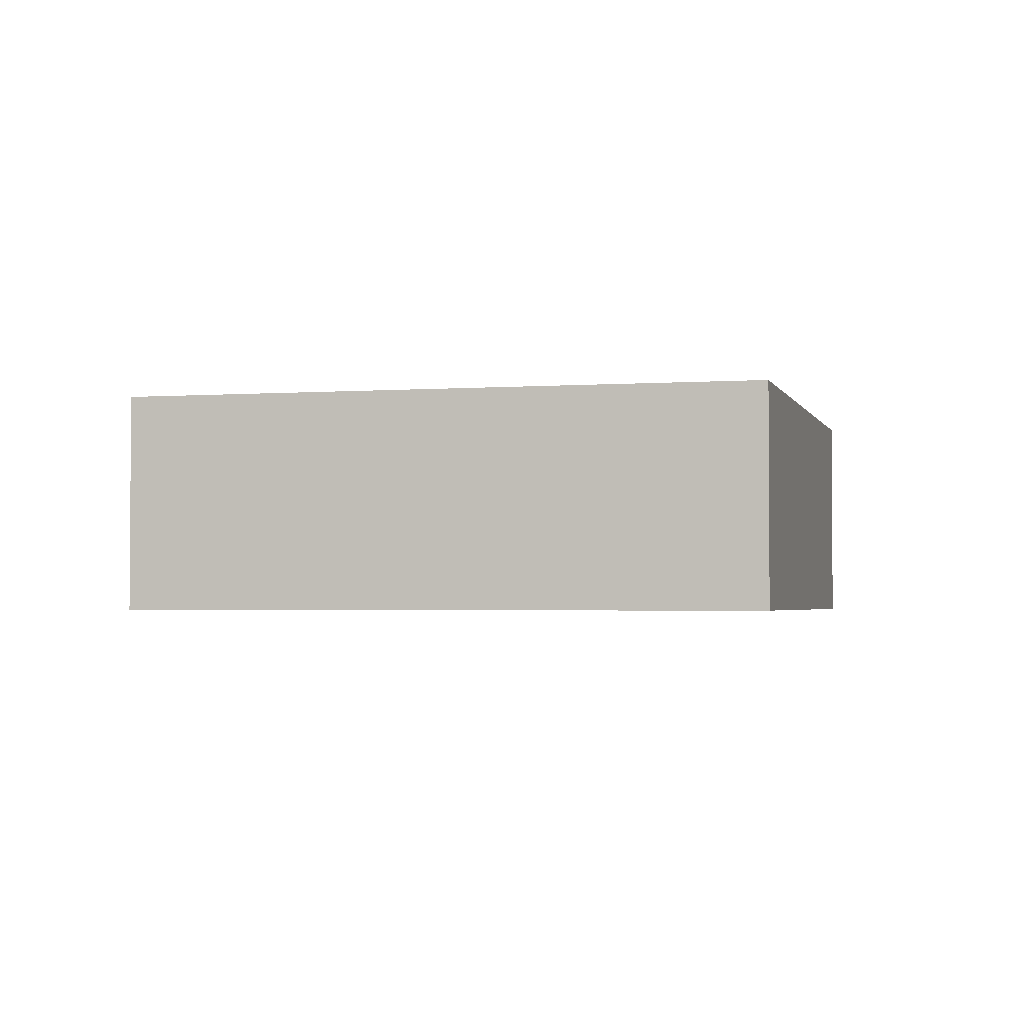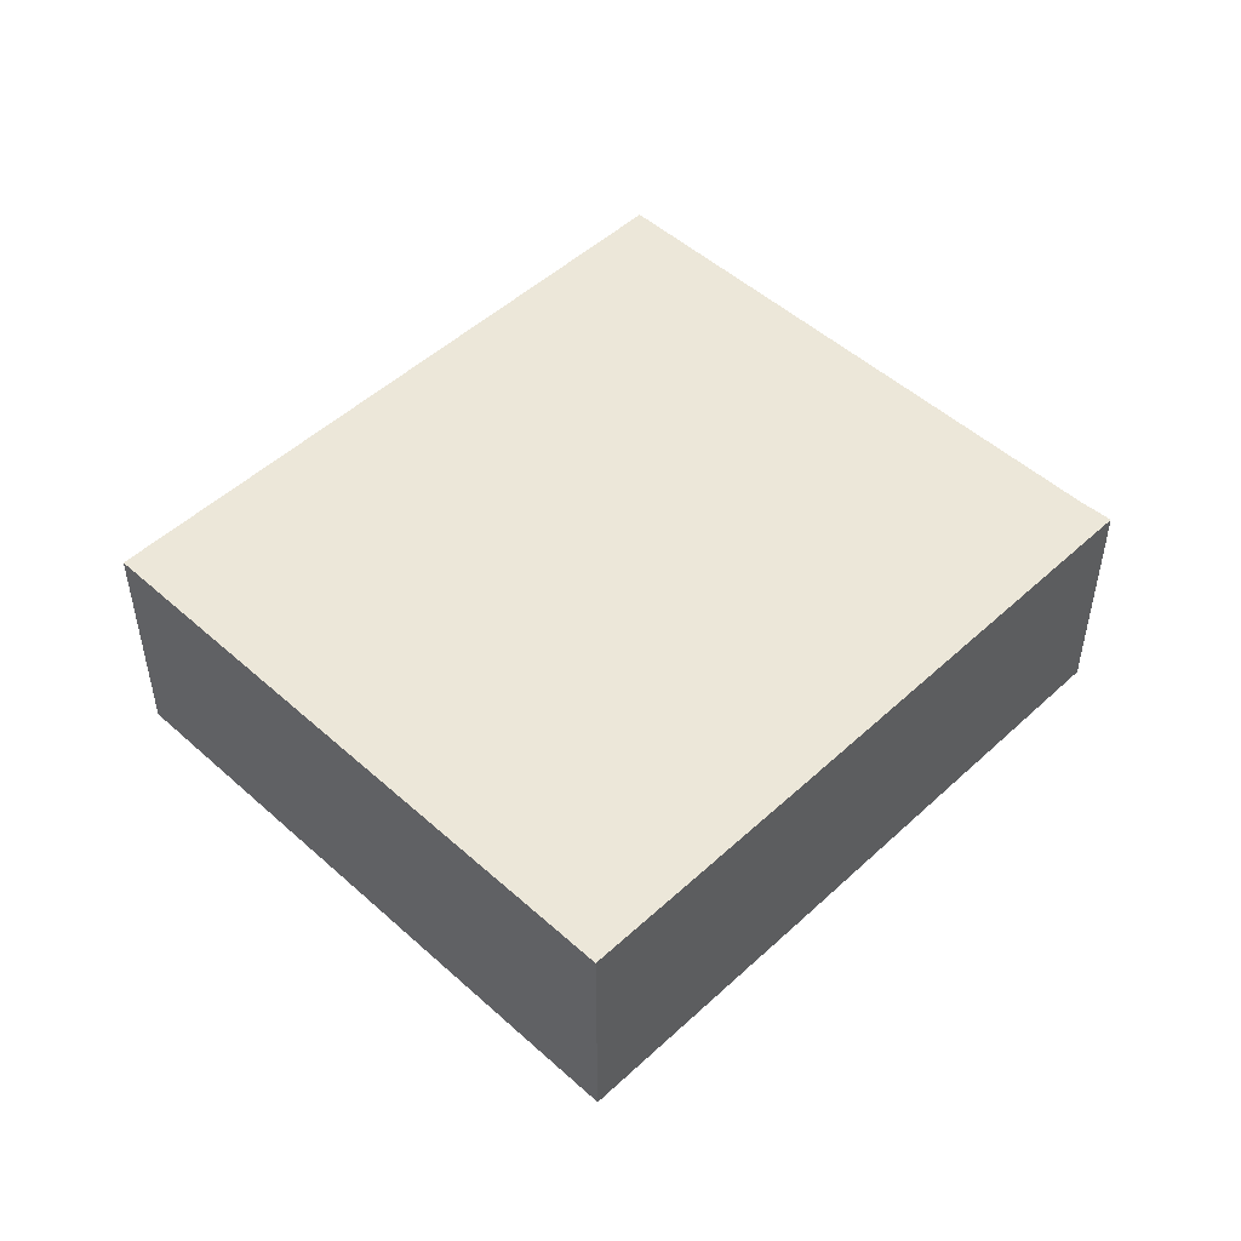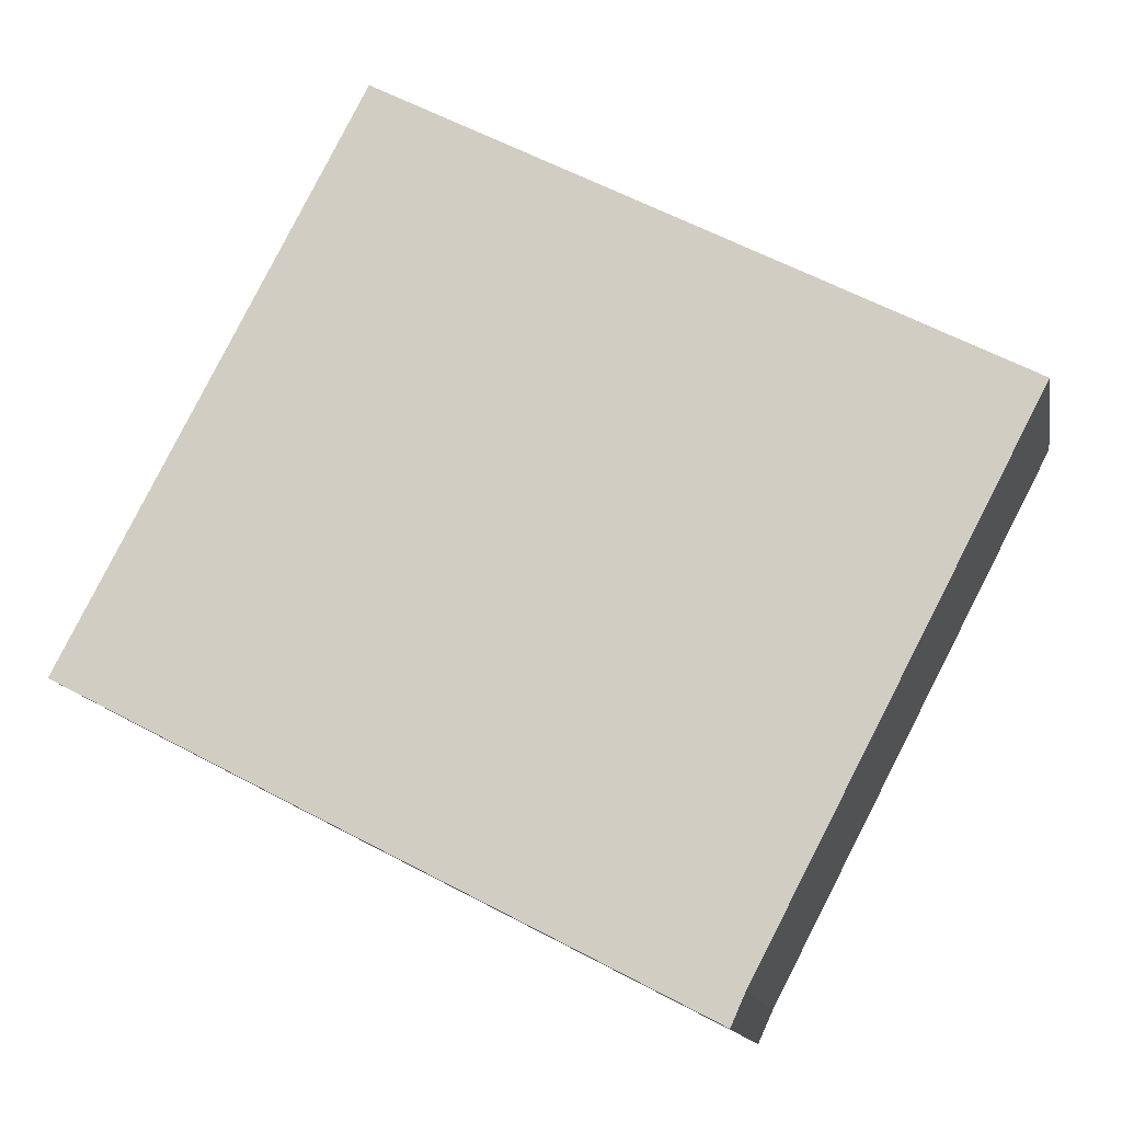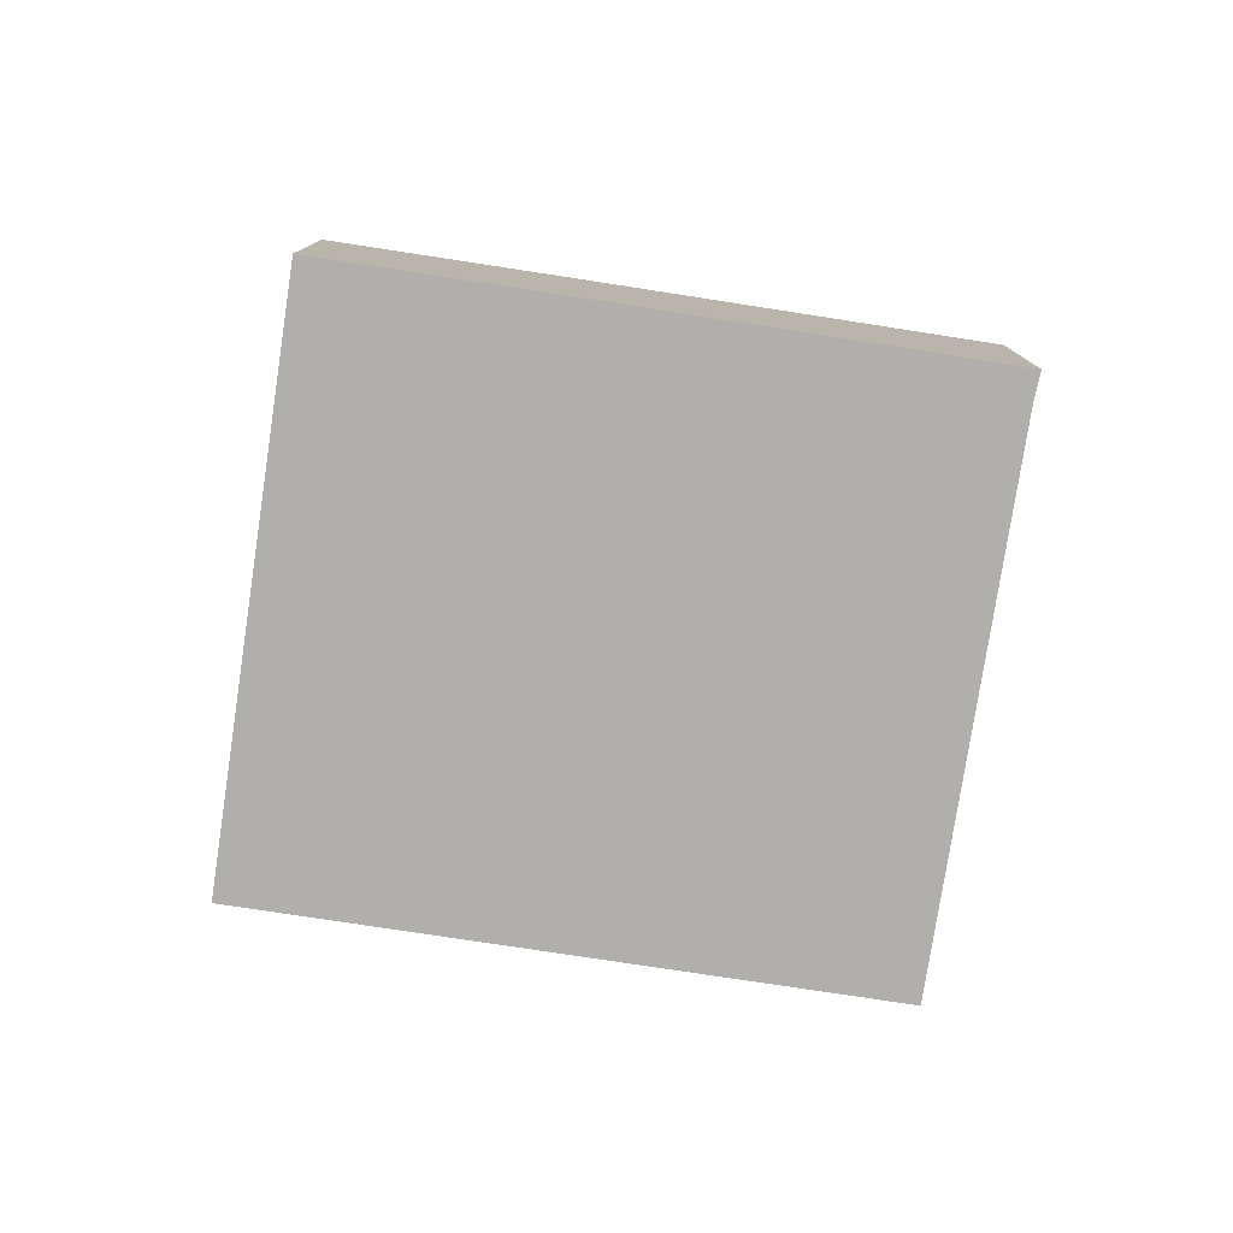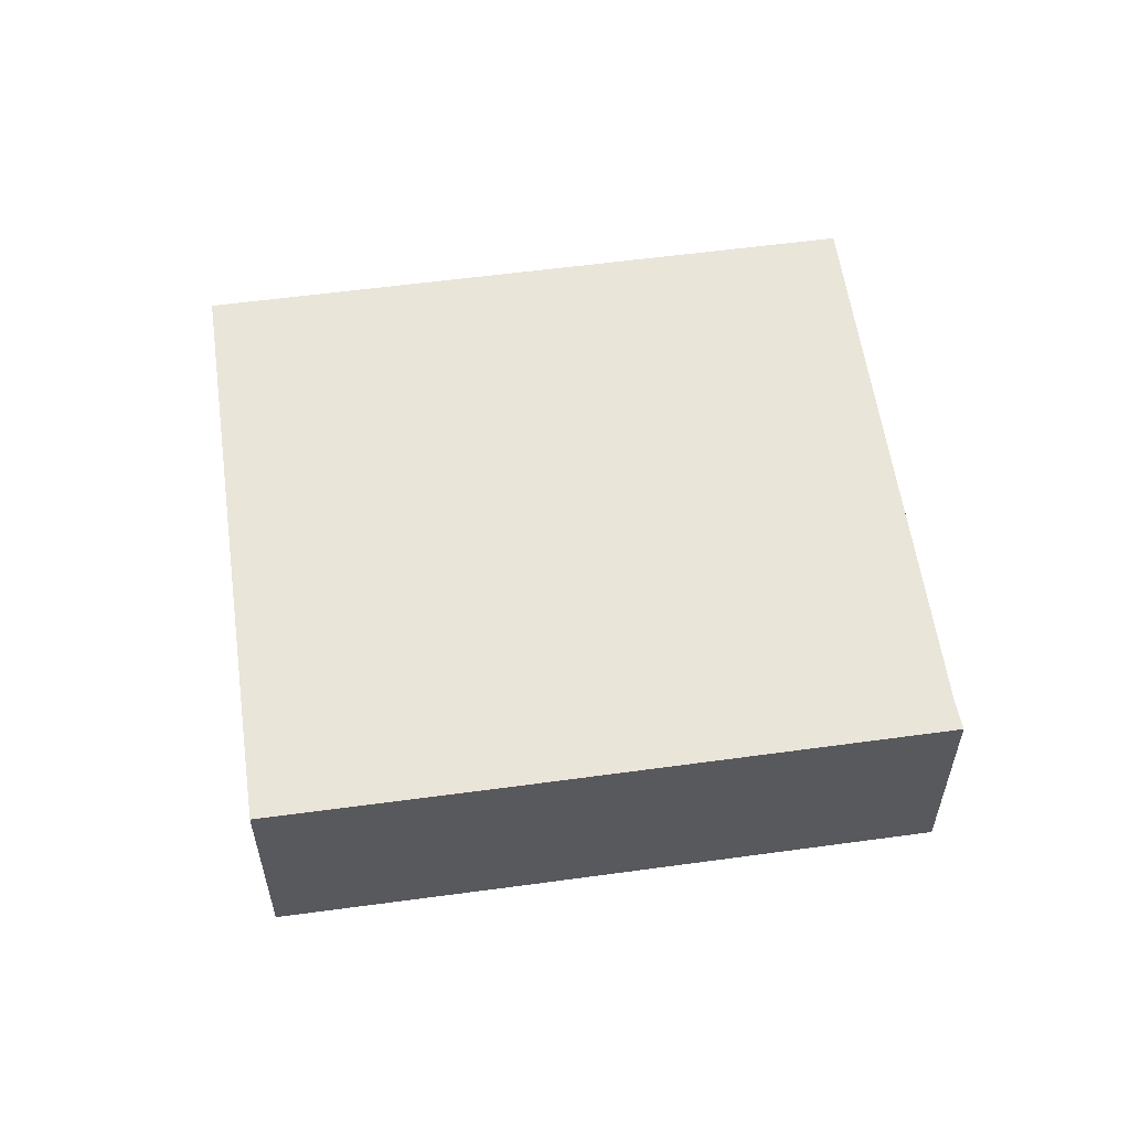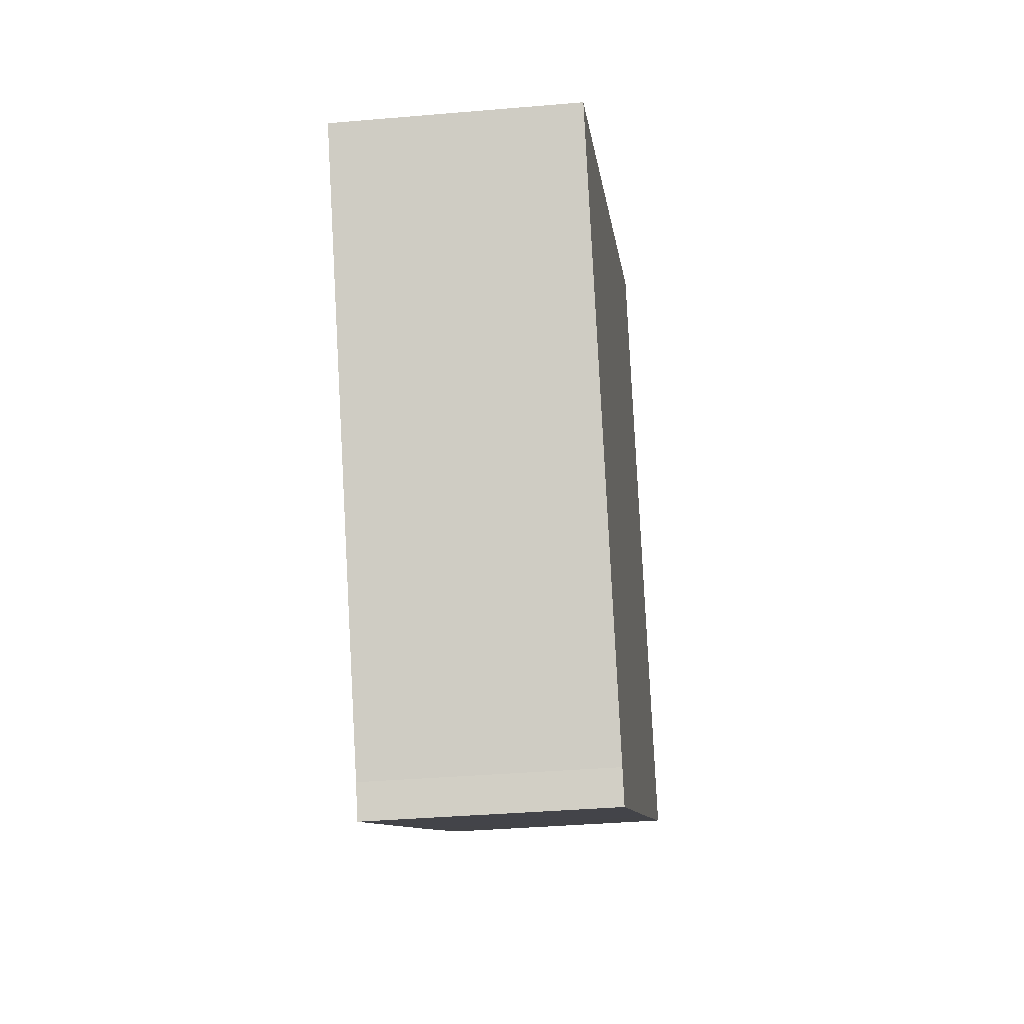
<metadata>
{"format":"obj","ext":"obj","renderer":"f3d","projection":"perspective","resolution":1024,"background":"white","views":[{"elev":-2.5,"azim":-13.1,"up":"+Y"},{"elev":50.0,"azim":107.1,"up":"+Y"},{"elev":-13.5,"azim":-170.0,"up":"+Z"},{"elev":-78.3,"azim":143.8,"up":"+Y"},{"elev":57.9,"azim":144.5,"up":"+Y"},{"elev":-35.8,"azim":-83.5,"up":"+Z"}]}
</metadata>
<code>
v  3.223 2.723 -6.179
v  7.881 2.723 -4.216
v  3.388 2.723 -6.545
v  10.65 2.723 -2.772
v  7.235 2.723 3.773
v  0 2.723 1.667e-16
v  10.65 1.697e-16 -2.772
v  7.881 2.582e-16 -4.216
v  3.388 4.008e-16 -6.545
v  3.223 3.784e-16 -6.179
v  0 0 0
v  7.235 -2.31e-16 3.773
g defaultobject
f 1 2 3
f 2 1 4
f 4 1 5
f 5 1 6
f 7 2 4
f 2 7 8
f 2 8 3
f 3 8 9
f 9 1 3
f 1 9 10
f 10 6 1
f 6 10 11
f 11 5 6
f 5 11 12
f 12 4 5
f 4 12 7
f 8 10 9
f 10 8 11
f 11 8 7
f 11 7 12

</code>
